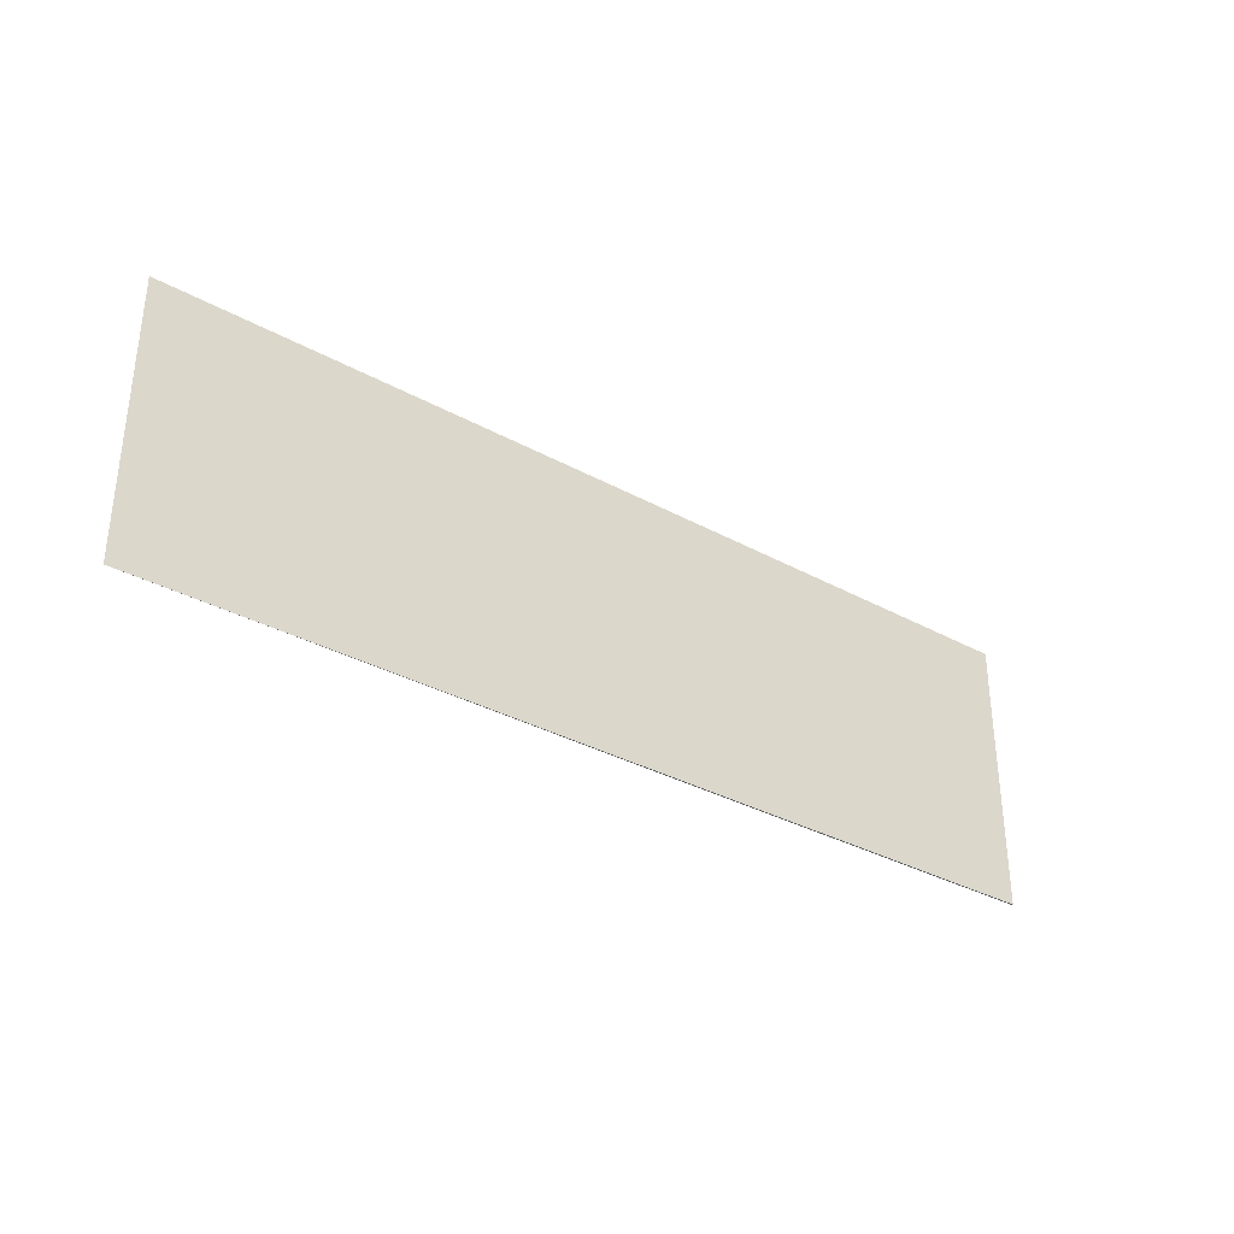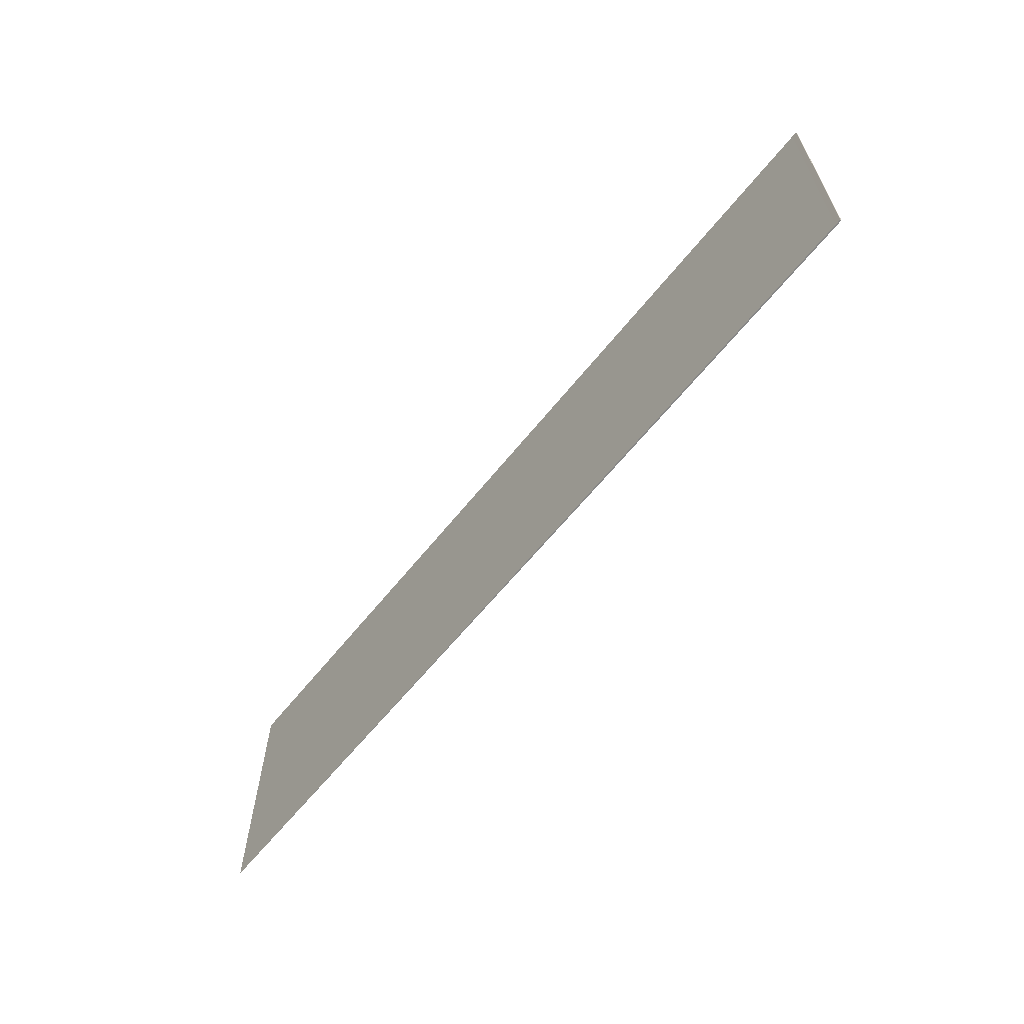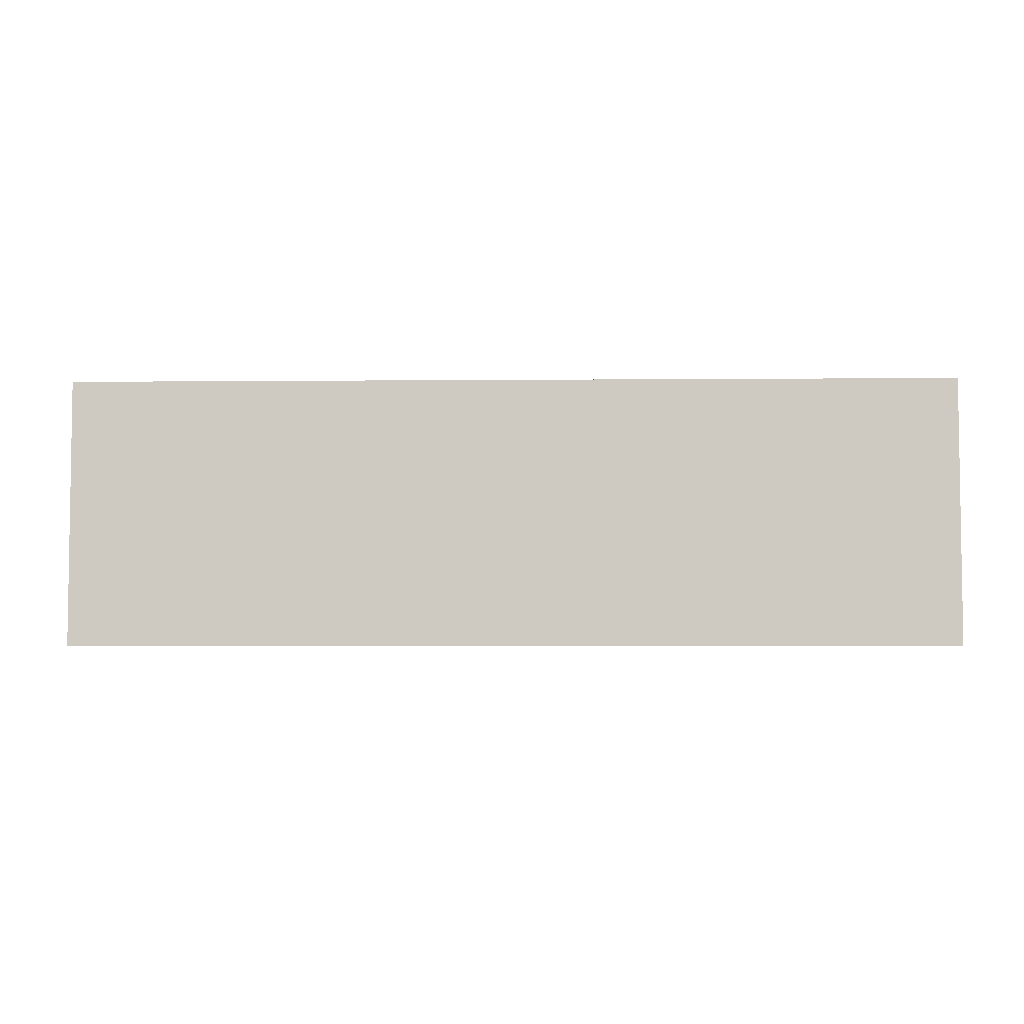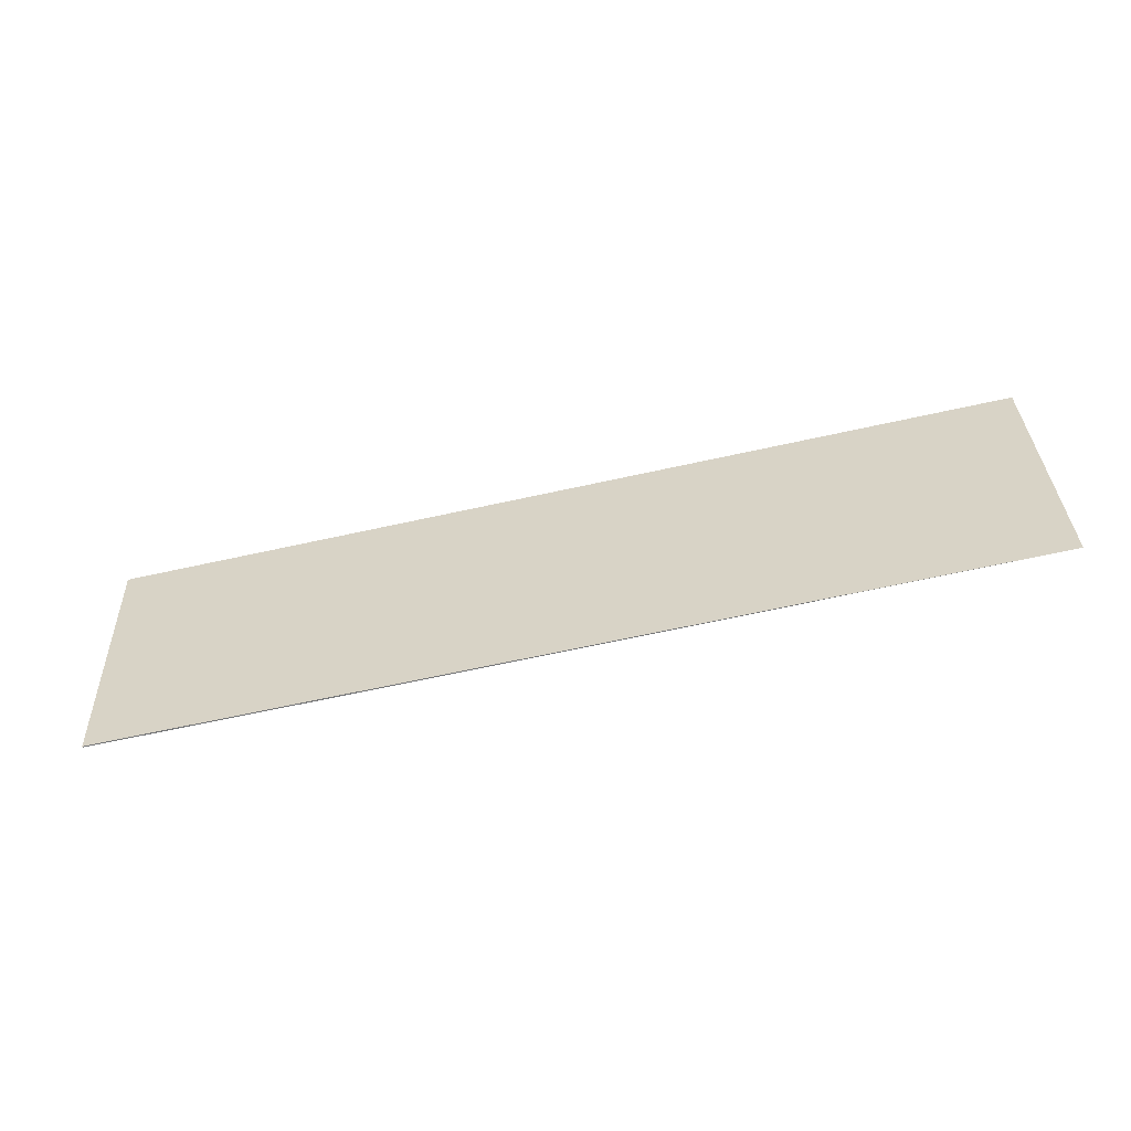
<metadata>
{"format":"obj","ext":"obj","renderer":"f3d","projection":"perspective","resolution":1024,"background":"white","views":[{"elev":-33.4,"azim":-24.6,"up":"+Y"},{"elev":-62.4,"azim":63.8,"up":"+Y"},{"elev":-4.8,"azim":-165.9,"up":"+Y"},{"elev":33.4,"azim":178.0,"up":"+Z"}]}
</metadata>
<code>
v  5.883 4.527 -1.292
v  9.485 4.527 -2.105
v  0 4.527 2.772e-16
v  14.68 4.527 -3.223
v  14.66 4.527 -3.241
v  14.76 4.527 -3.264
v  14.77 4.527 -3.243
v  14.77 1.986e-16 -3.243
v  14.76 1.999e-16 -3.264
v  14.66 1.985e-16 -3.241
v  9.485 1.289e-16 -2.105
v  0 0 0
v  5.883 7.911e-17 -1.292
v  14.68 1.974e-16 -3.223
g defaultobject
f 1 2 3
f 2 1 4
f 2 4 5
f 5 4 6
f 6 4 7
f 8 6 7
f 6 8 9
f 9 5 6
f 5 9 2
f 2 9 10
f 2 10 11
f 2 11 3
f 3 11 12
f 12 1 3
f 1 12 13
f 1 13 4
f 4 13 14
f 4 14 7
f 7 14 8
f 11 13 12
f 13 11 14
f 14 11 10
f 14 10 9
f 14 9 8

</code>
